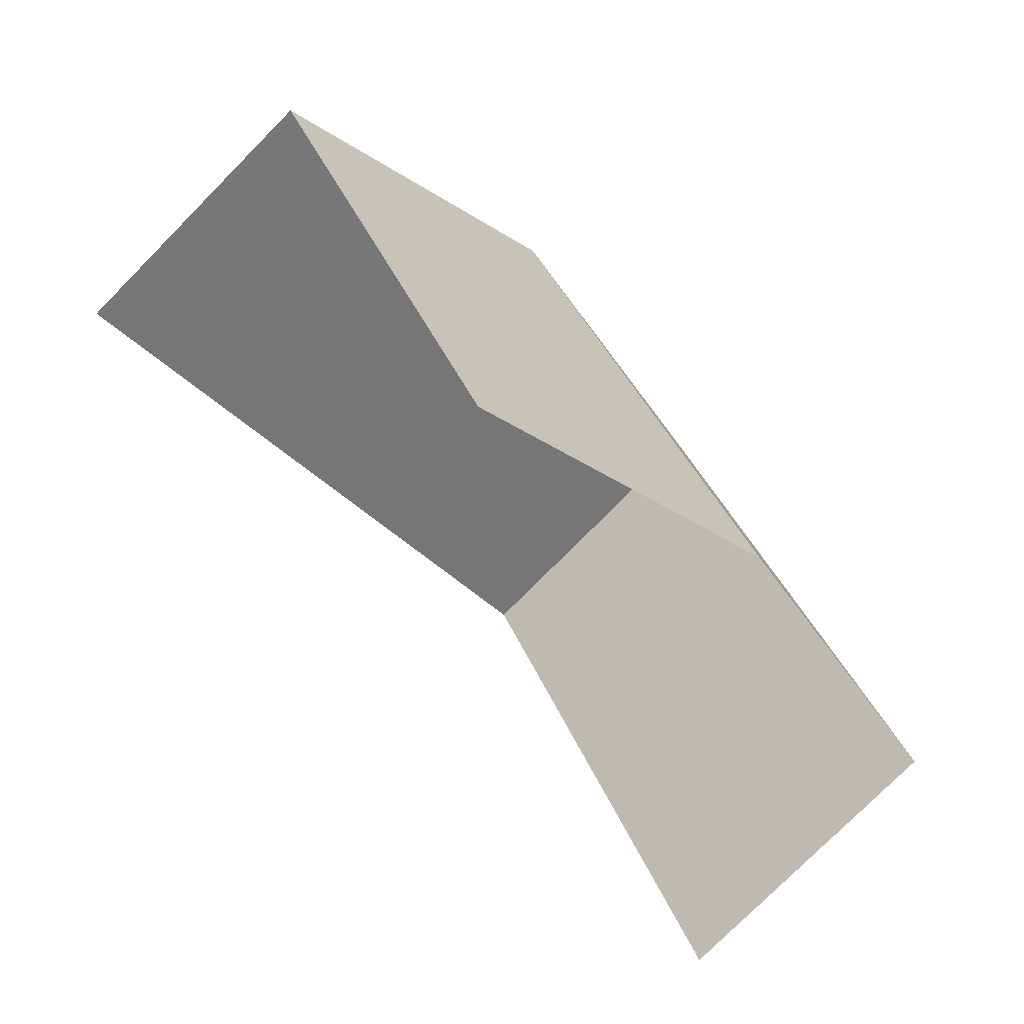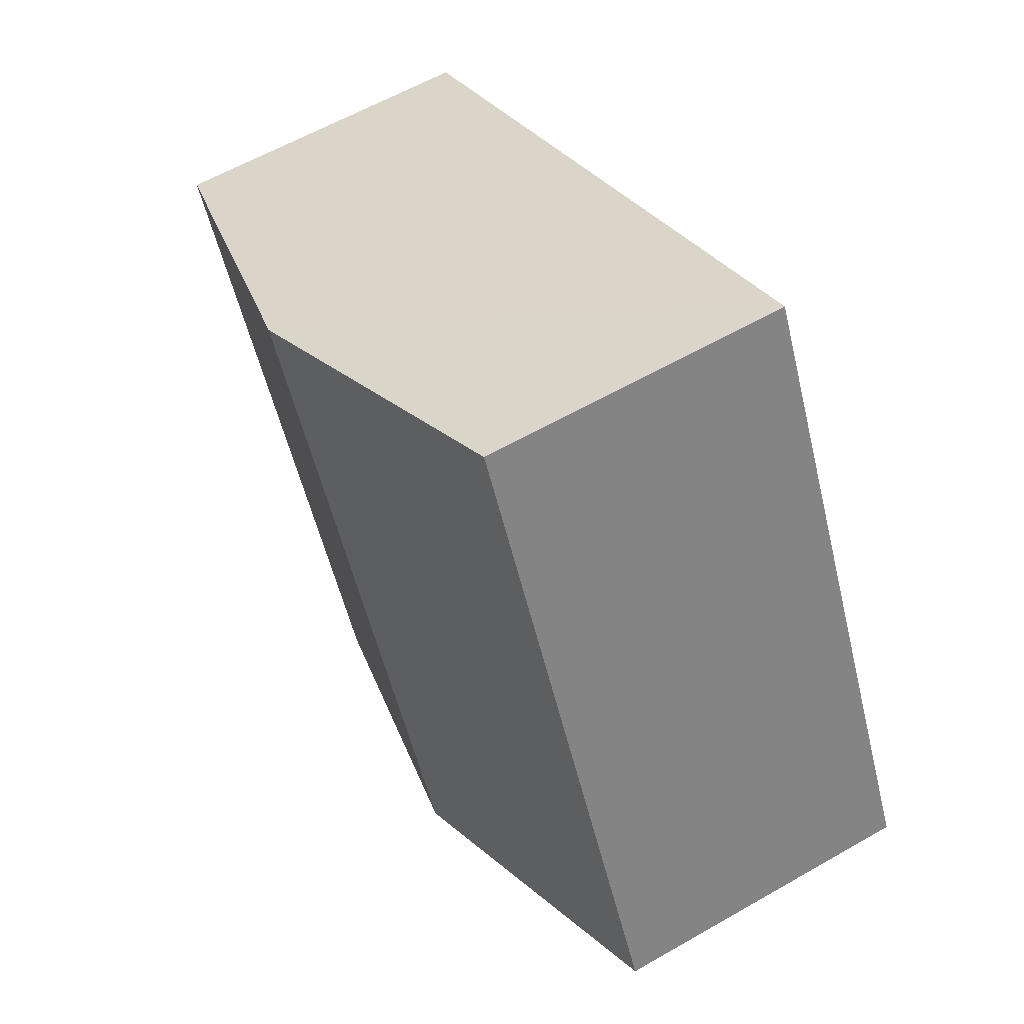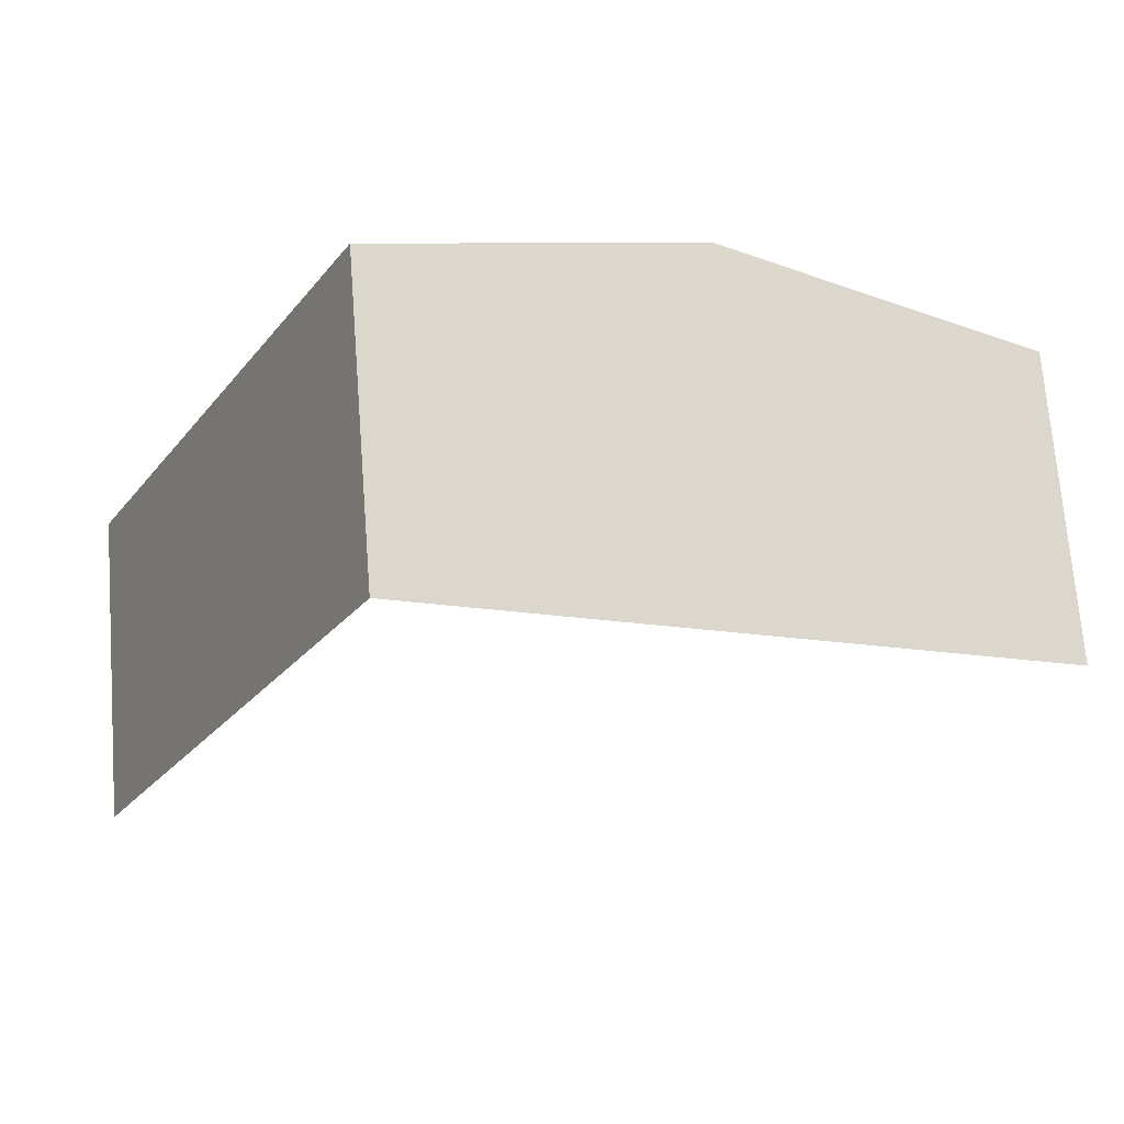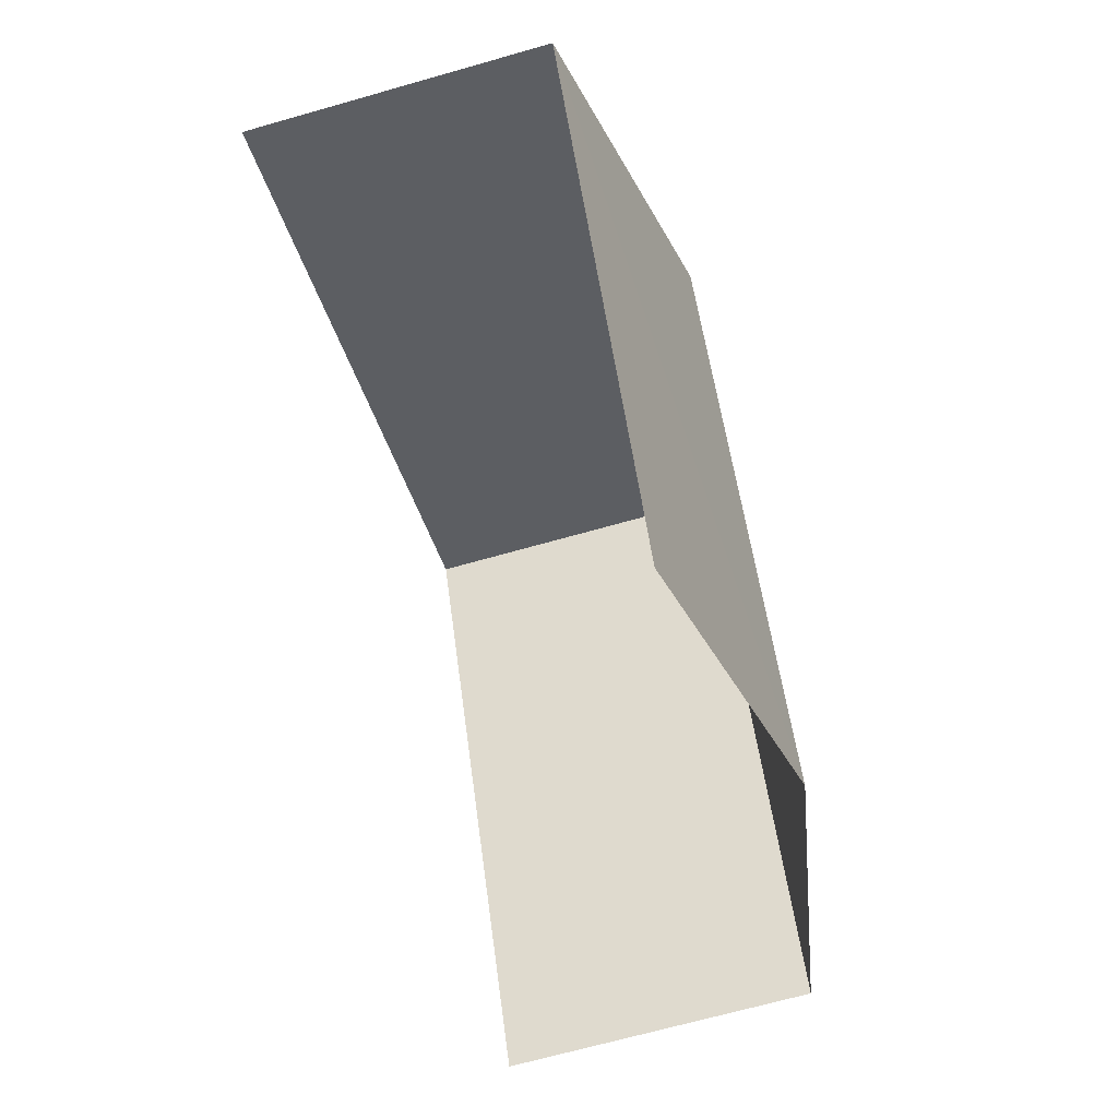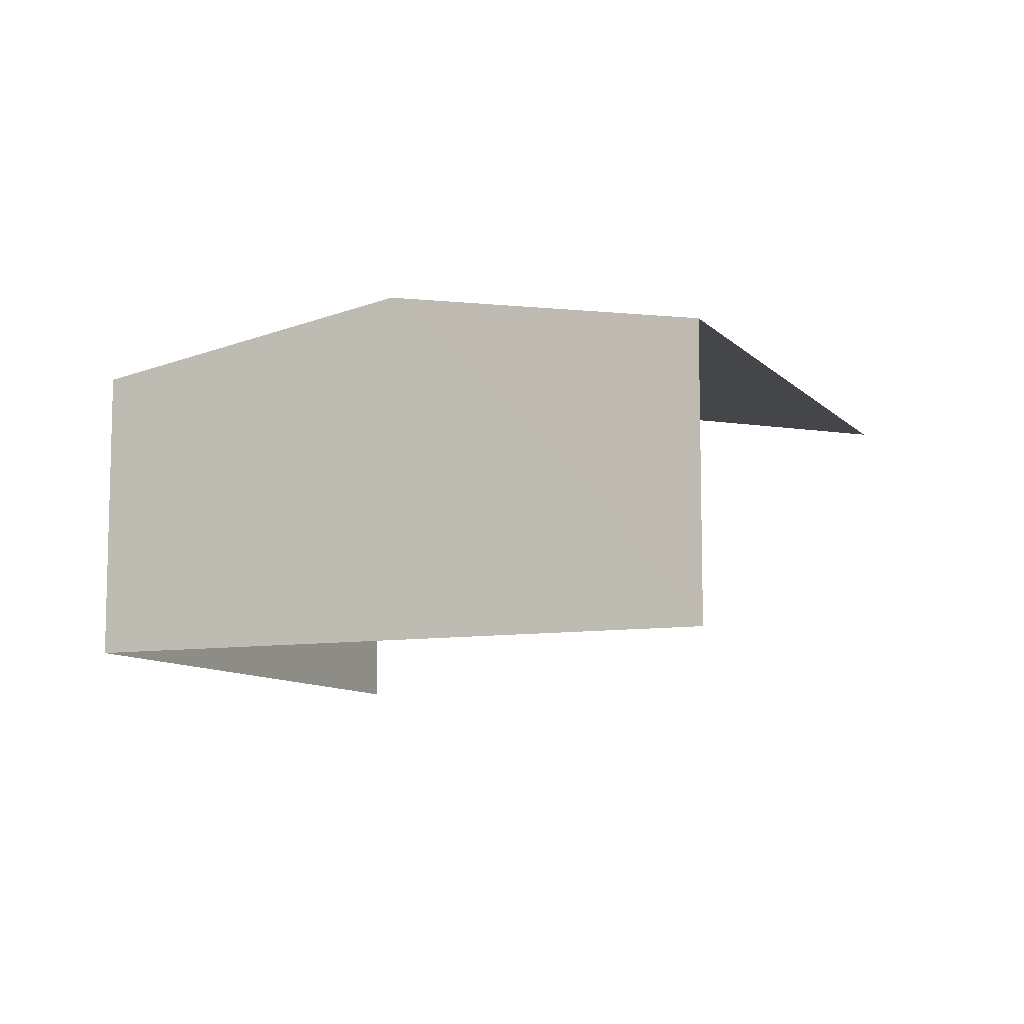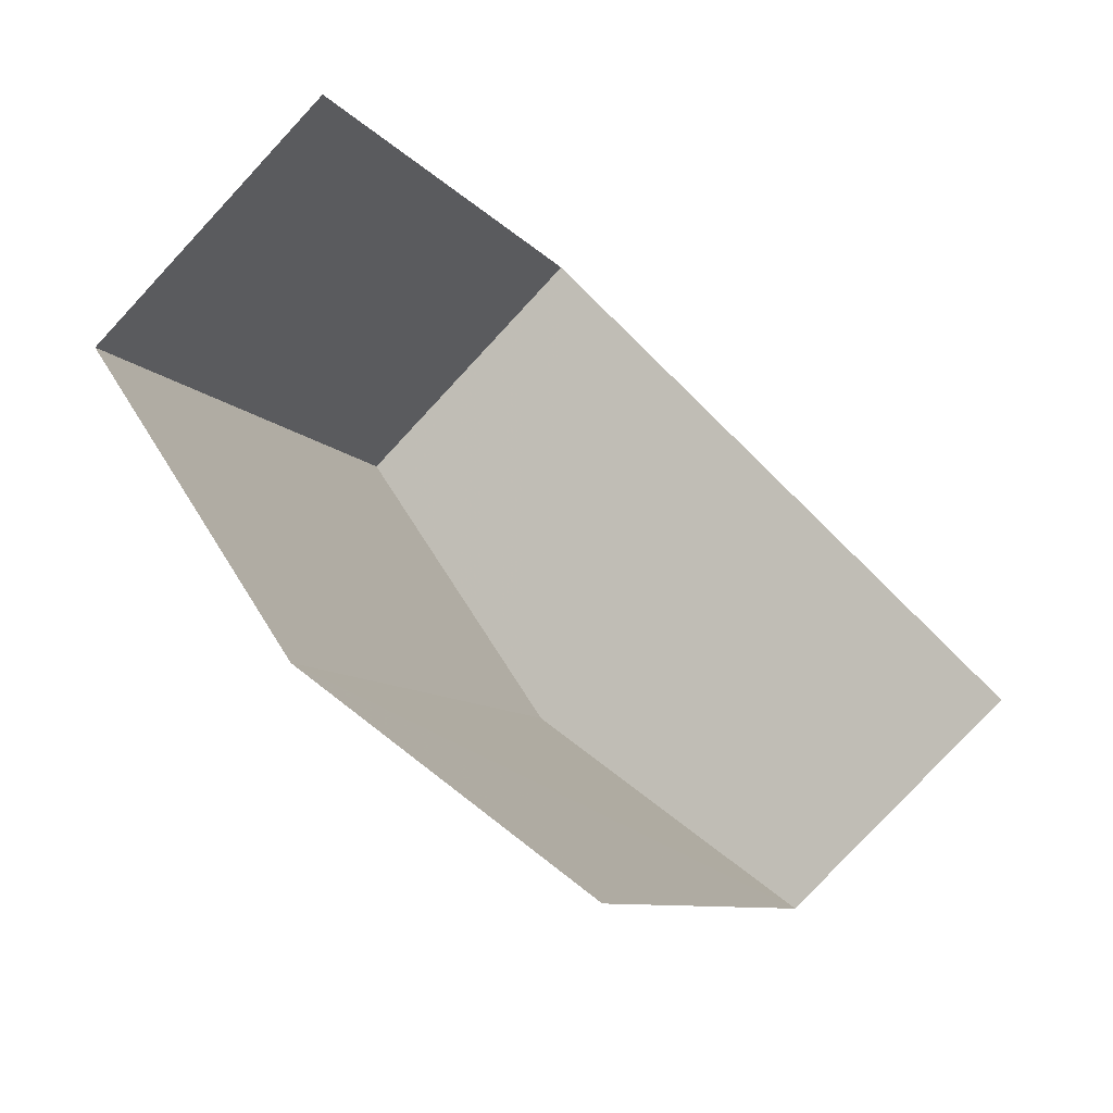
<metadata>
{"format":"obj","ext":"obj","renderer":"f3d","projection":"perspective","resolution":1024,"background":"white","views":[{"elev":-75.9,"azim":-44.5,"up":"+Y"},{"elev":59.7,"azim":59.5,"up":"+Y"},{"elev":69.7,"azim":175.8,"up":"+Y"},{"elev":-66.1,"azim":-73.9,"up":"+Y"},{"elev":-9.2,"azim":-129.7,"up":"+Z"},{"elev":-79.2,"azim":137.1,"up":"+Y"}]}
</metadata>
<code>
v -2.256e+05 -1.283e+05 11.49
v -2.256e+05 -1.283e+05 11.49
v -2.256e+05 -1.283e+05 11.49
v -2.256e+05 -1.283e+05 11.49
v -2.256e+05 -1.283e+05 13.88
v -2.256e+05 -1.283e+05 13.88
v -2.256e+05 -1.283e+05 14.33
v -2.256e+05 -1.283e+05 14.33
v -2.256e+05 -1.283e+05 13.88
v -2.256e+05 -1.283e+05 13.88
f 1 2 3
f 4 1 3
f 6 4 7
f 4 3 7
f 3 9 7
f 6 1 4
f 6 5 1
f 5 6 7
f 8 5 7
f 9 10 8
f 7 9 8
f 9 3 2
f 10 9 2
f 10 2 8
f 2 1 8
f 1 5 8

</code>
